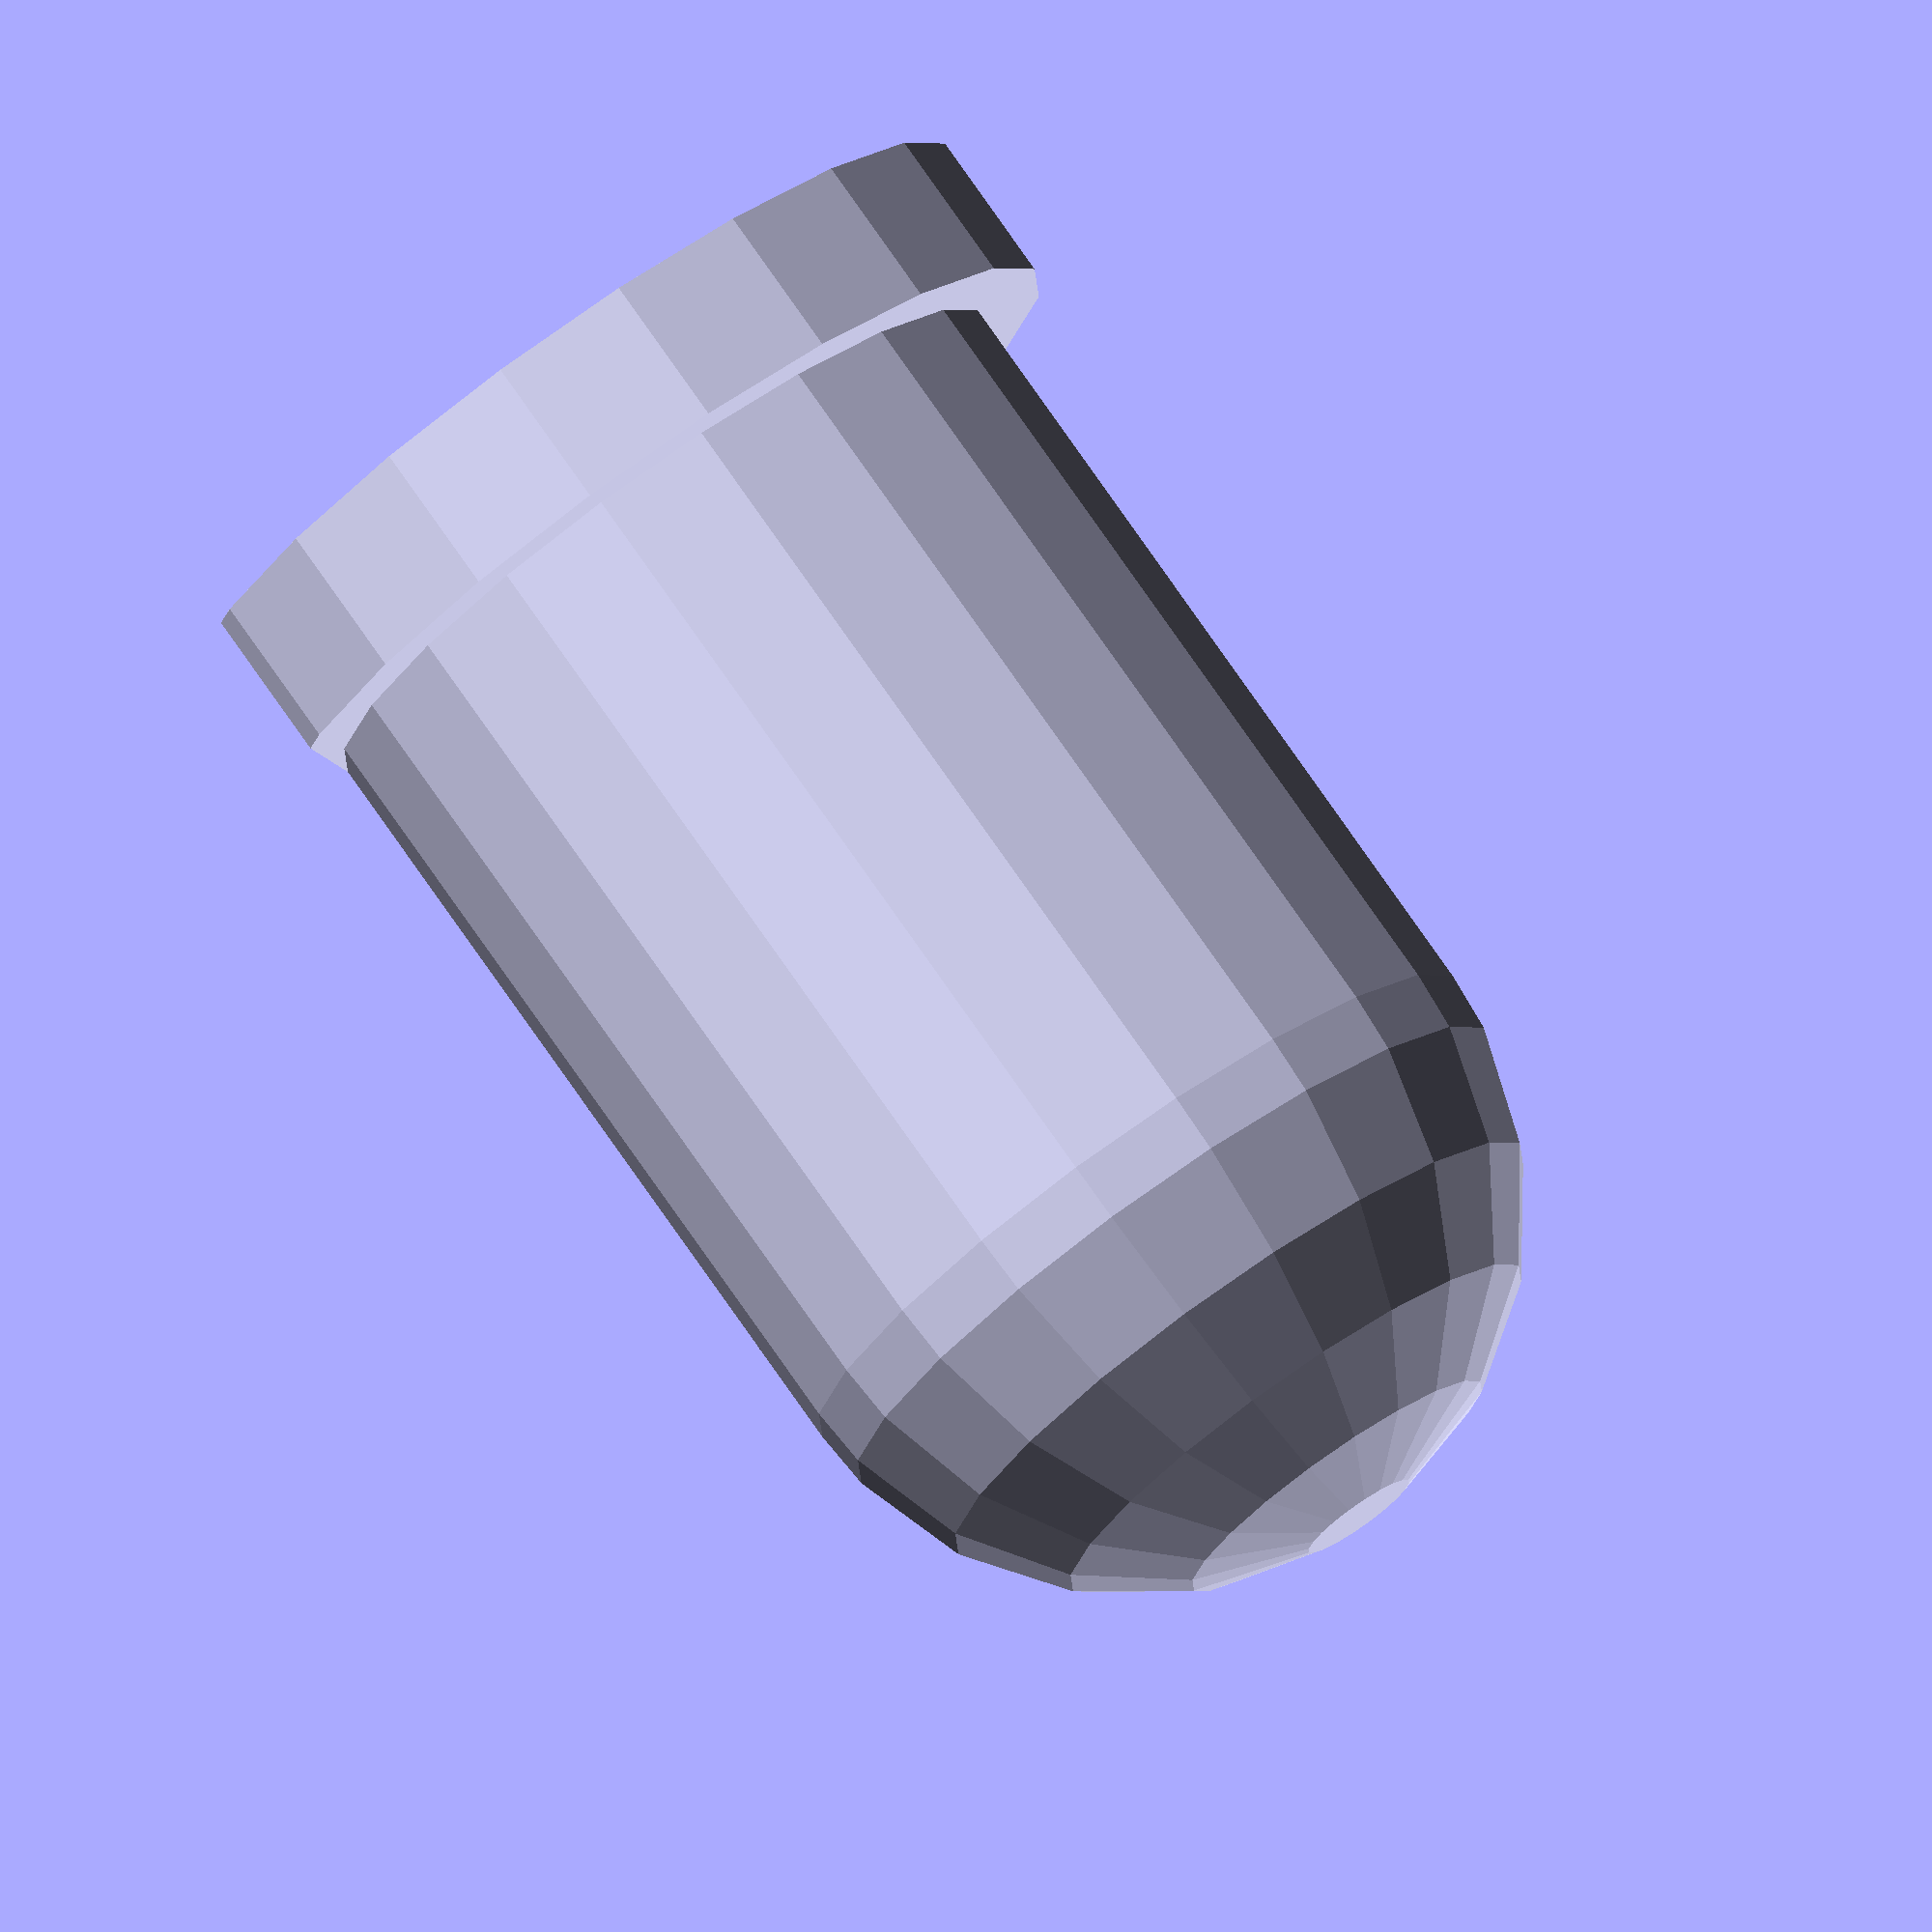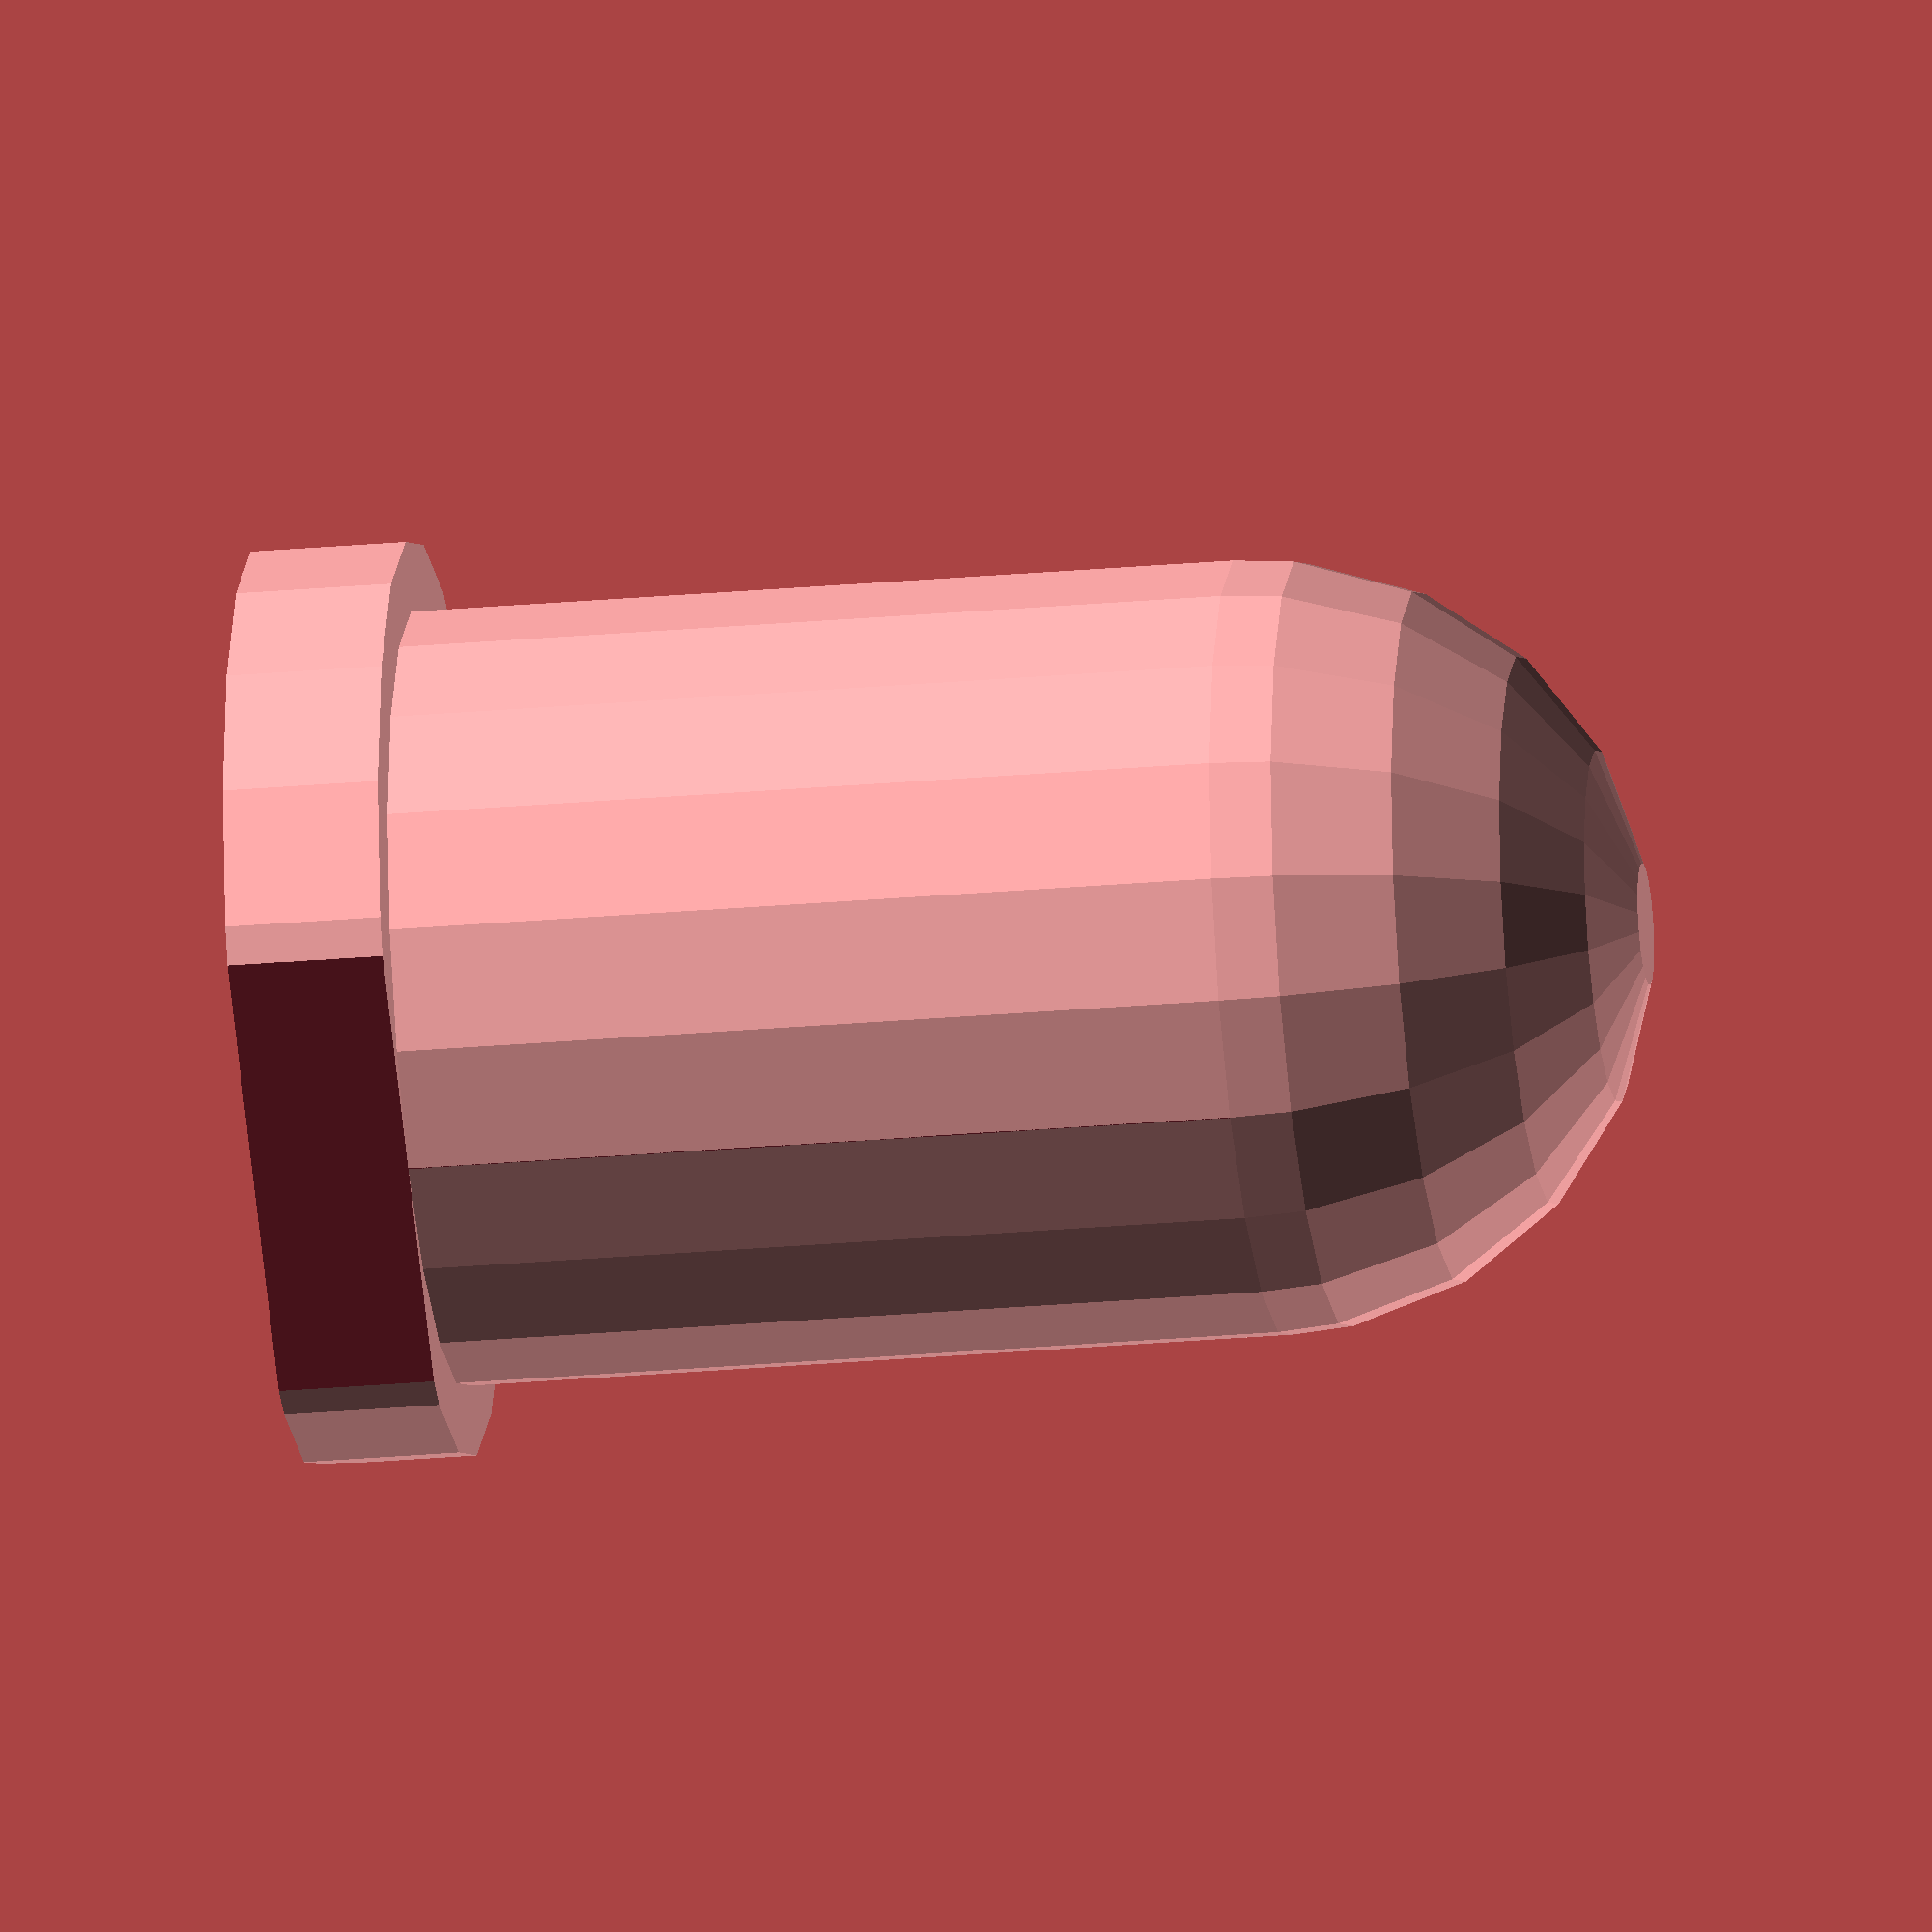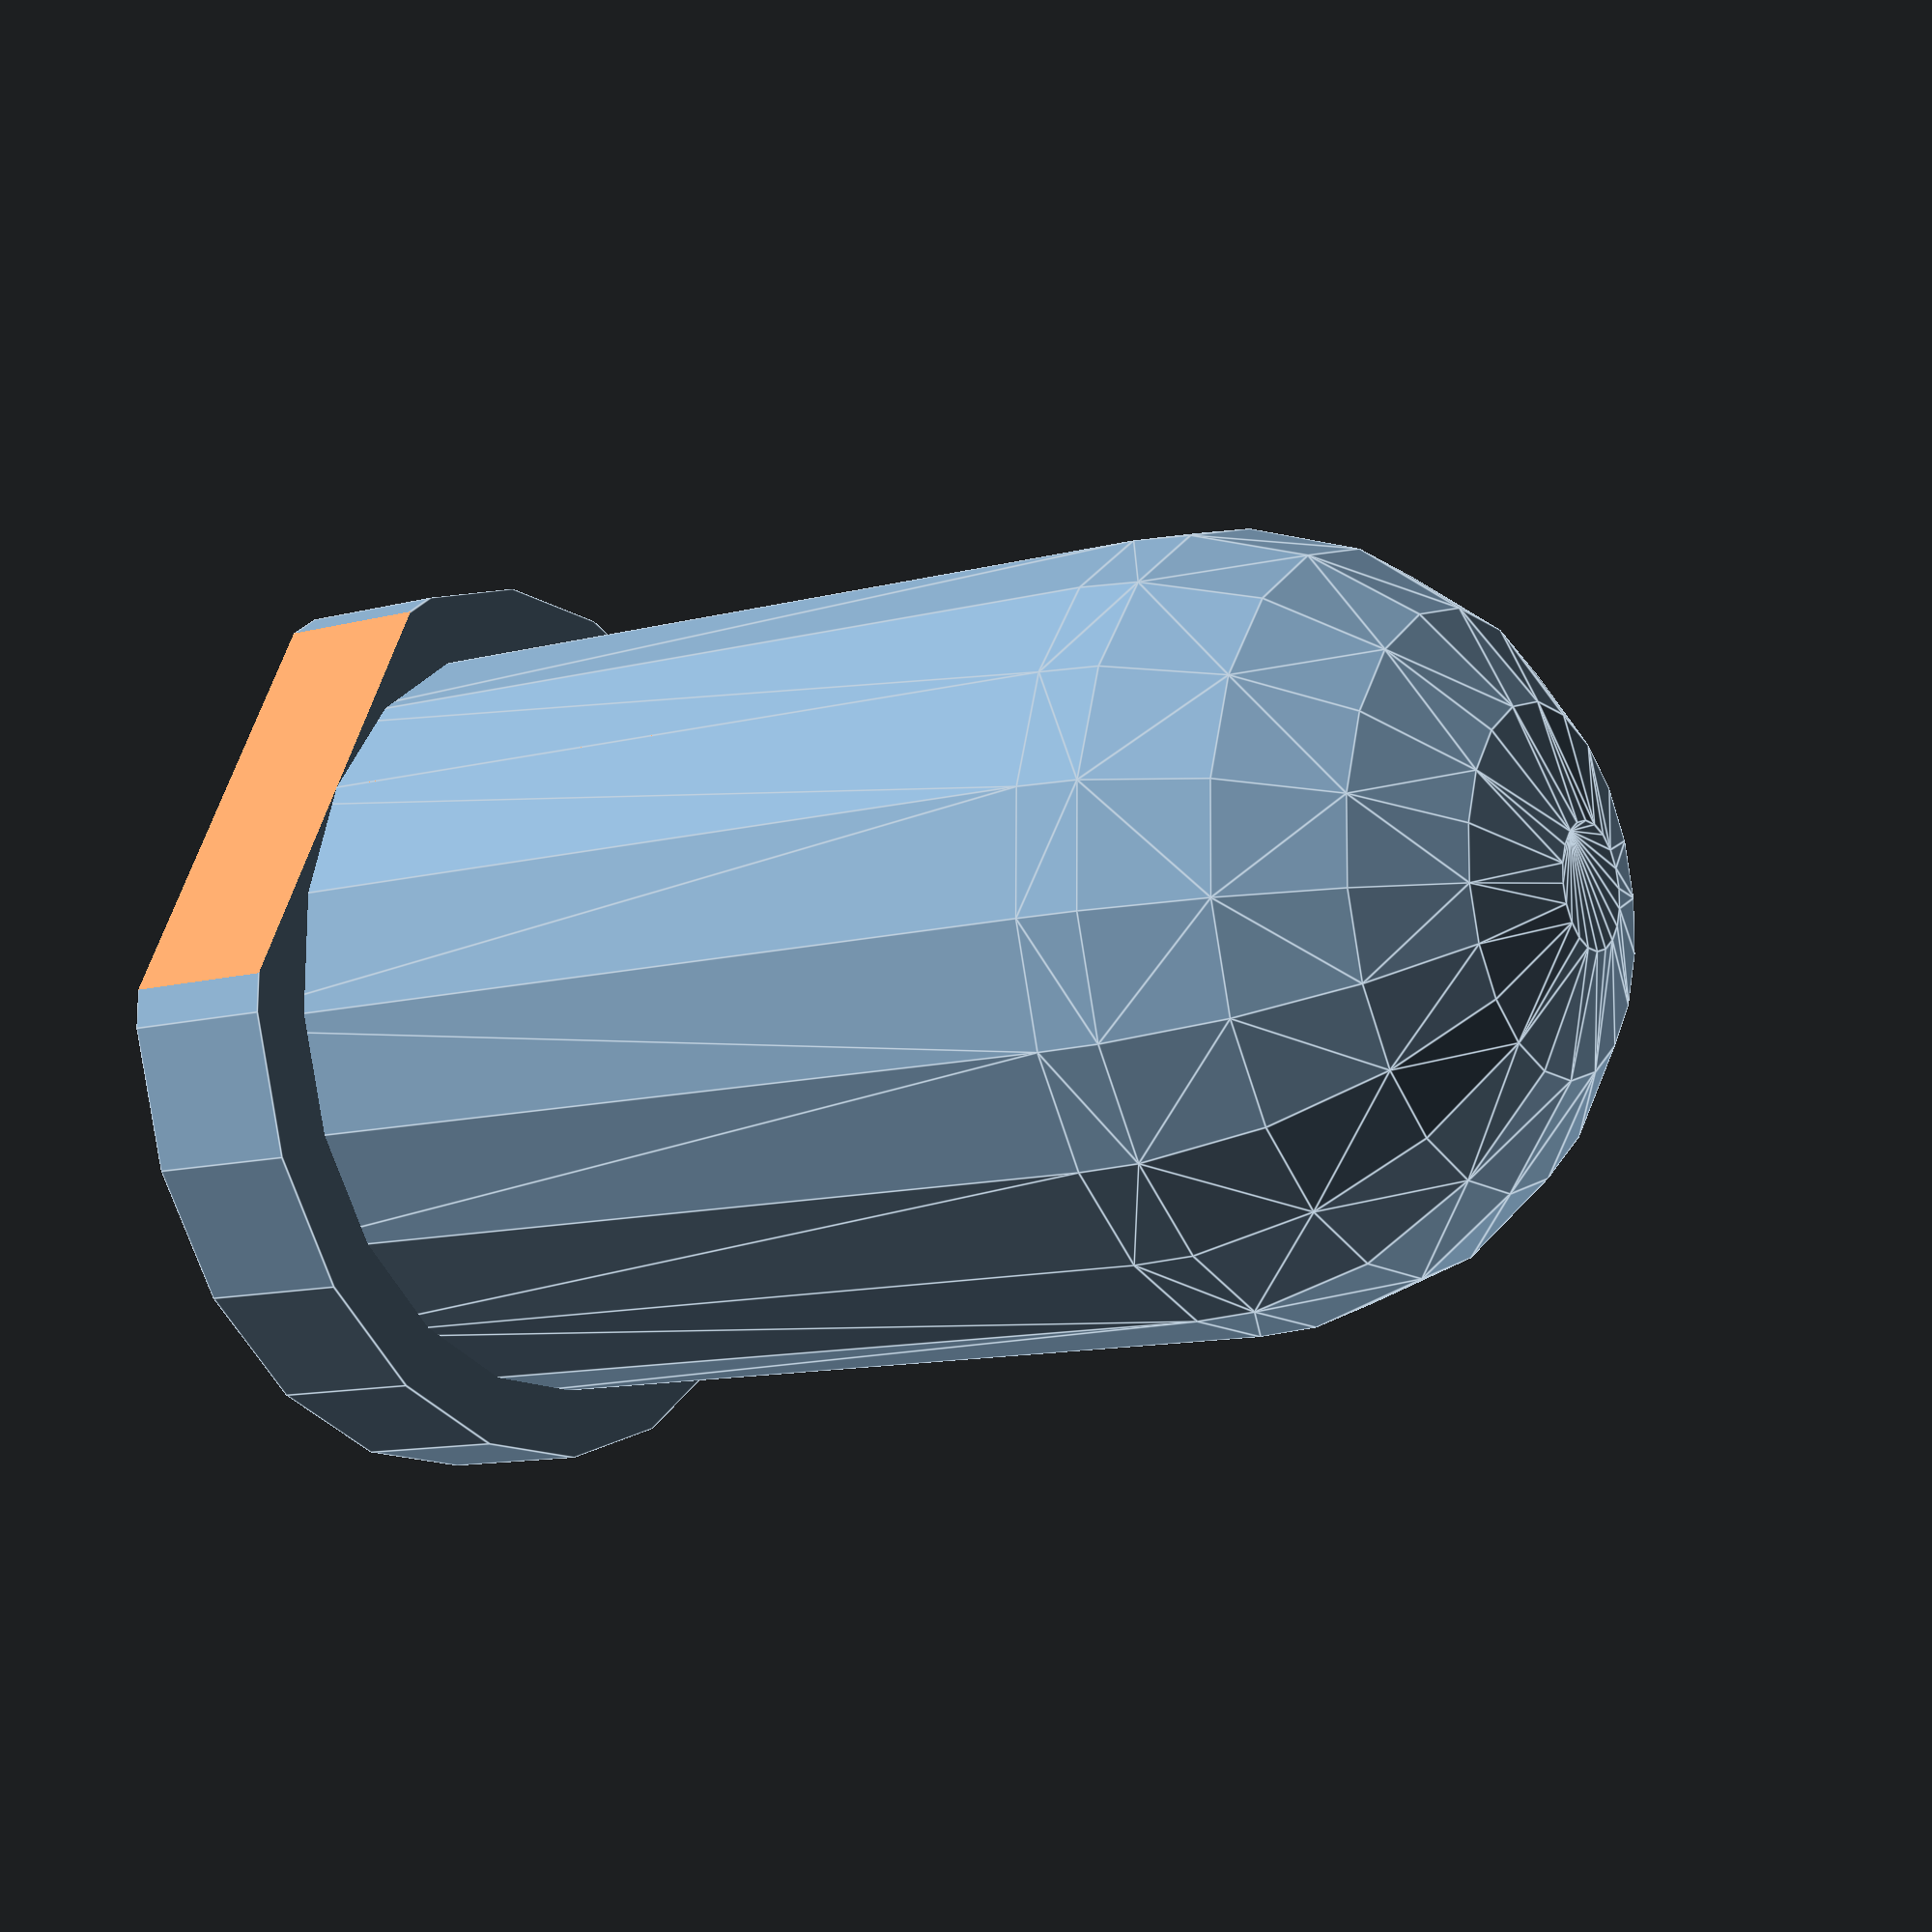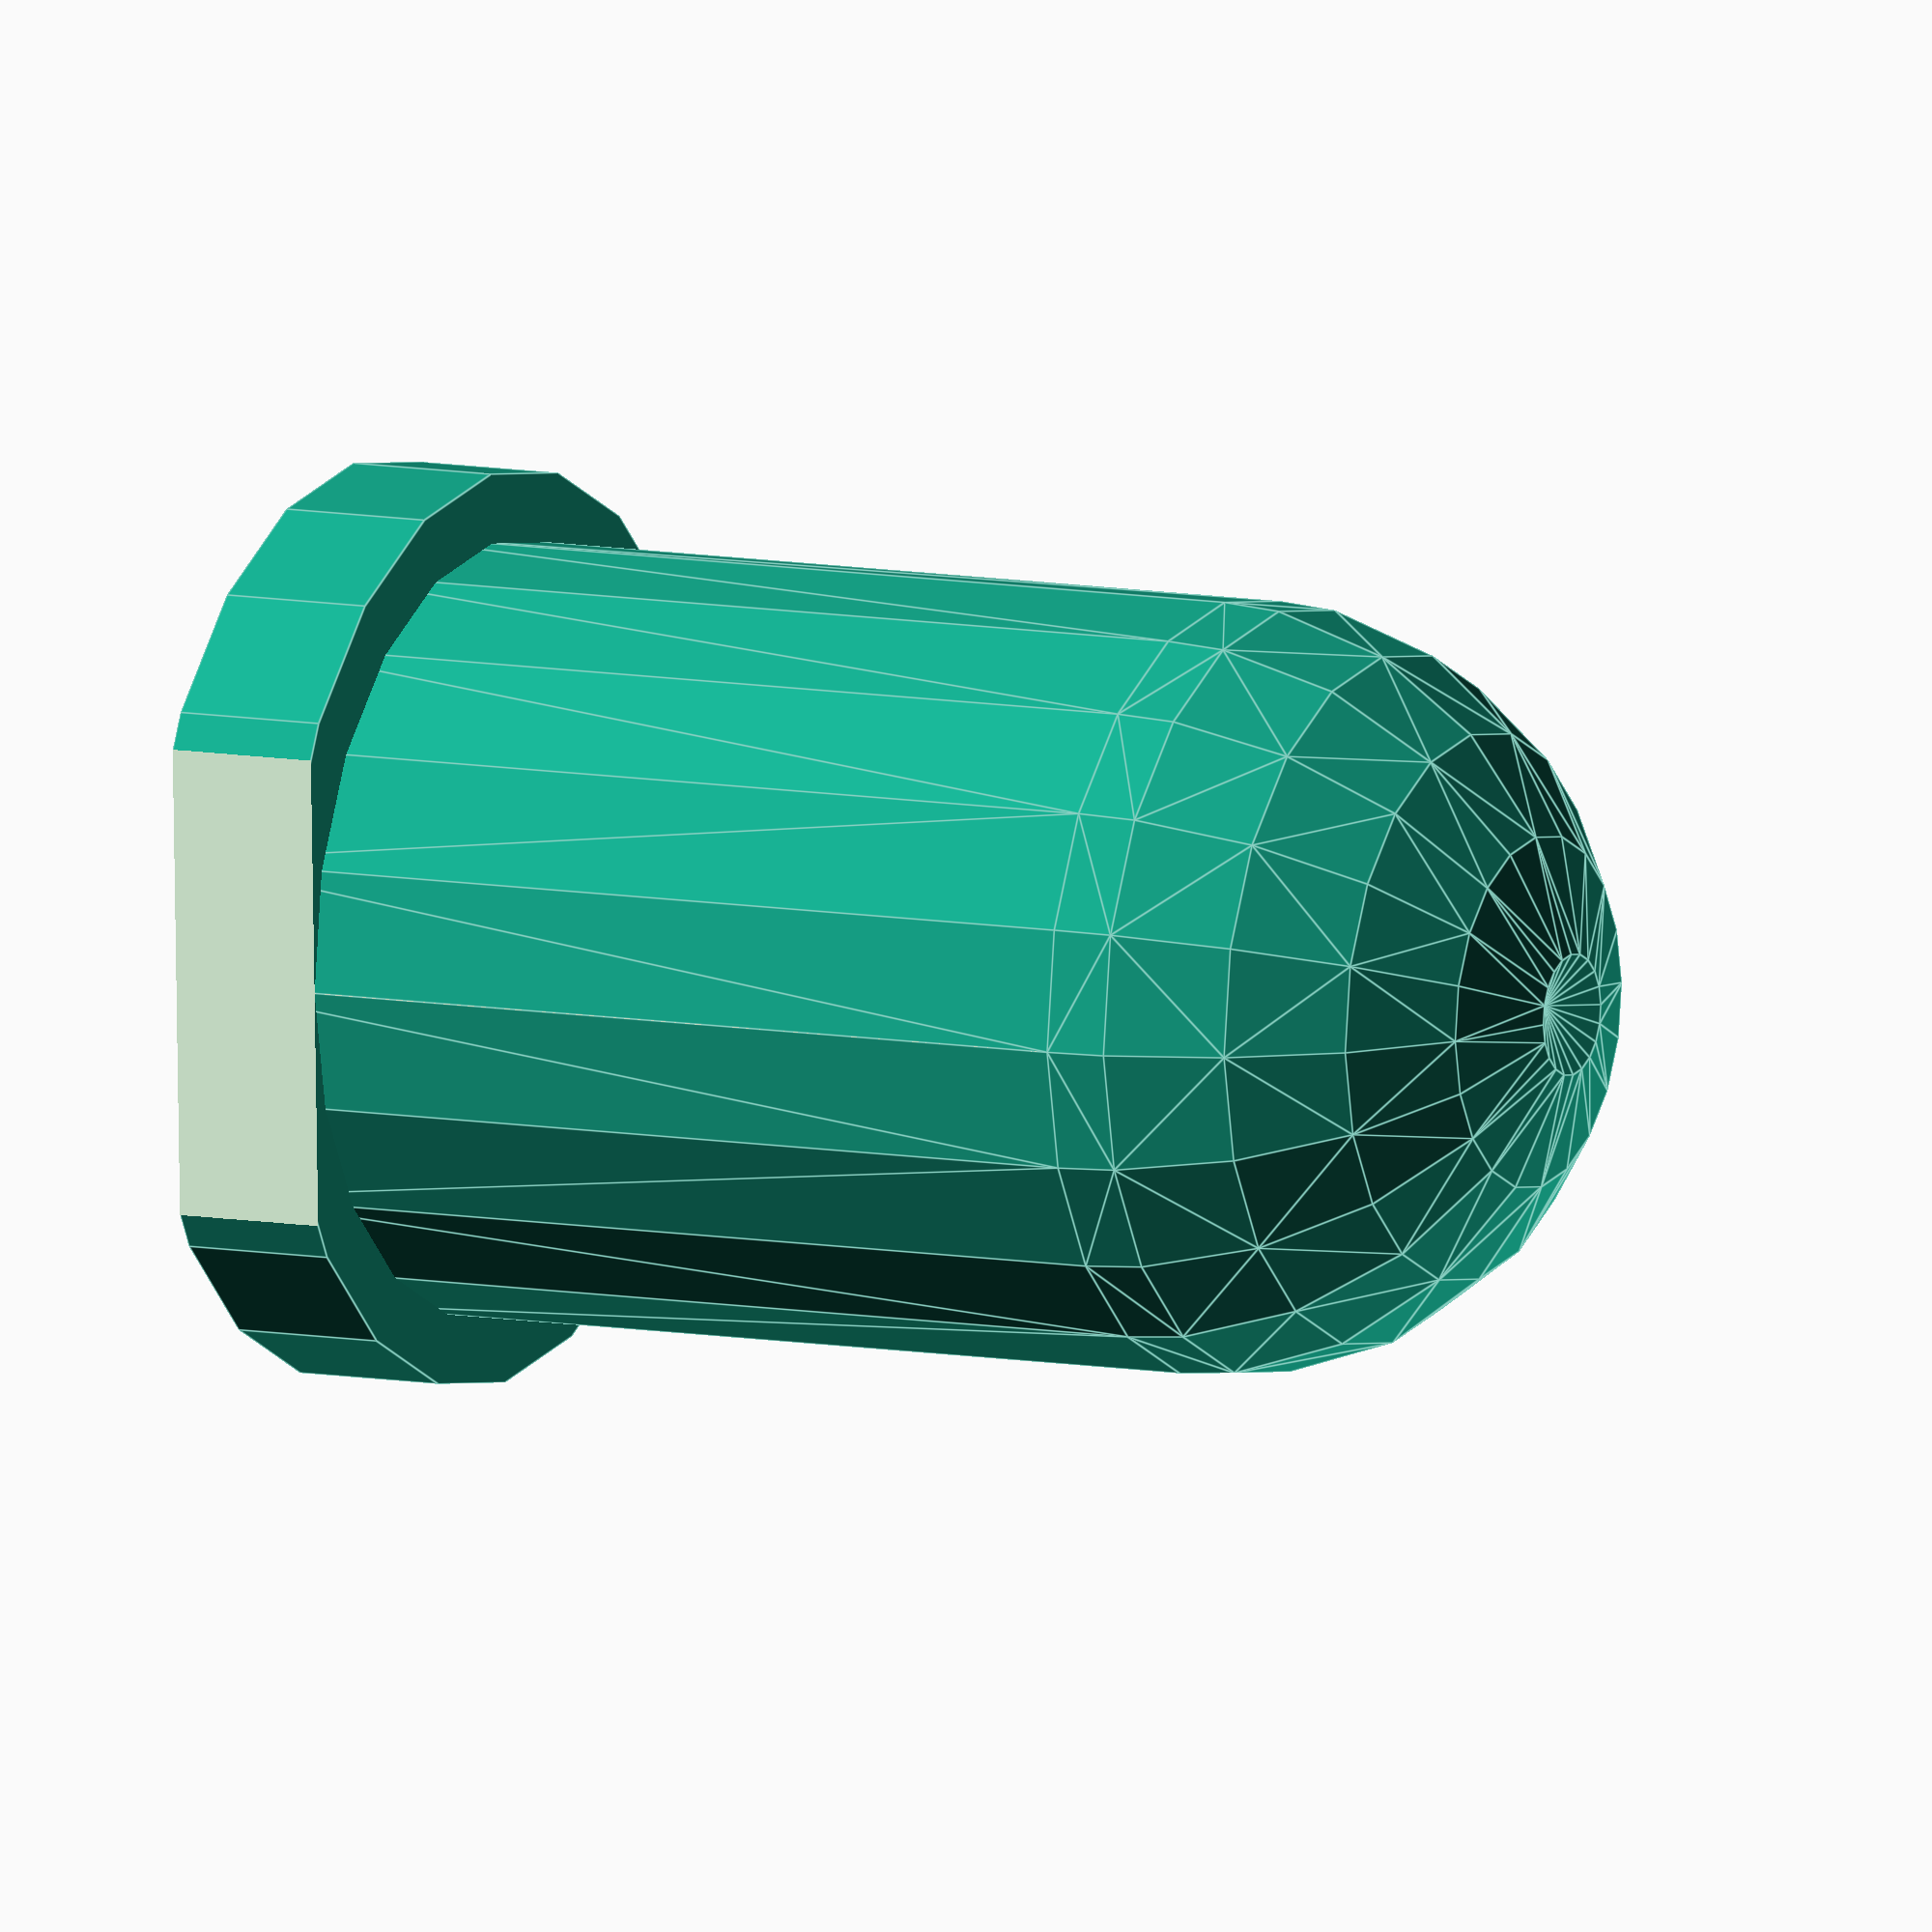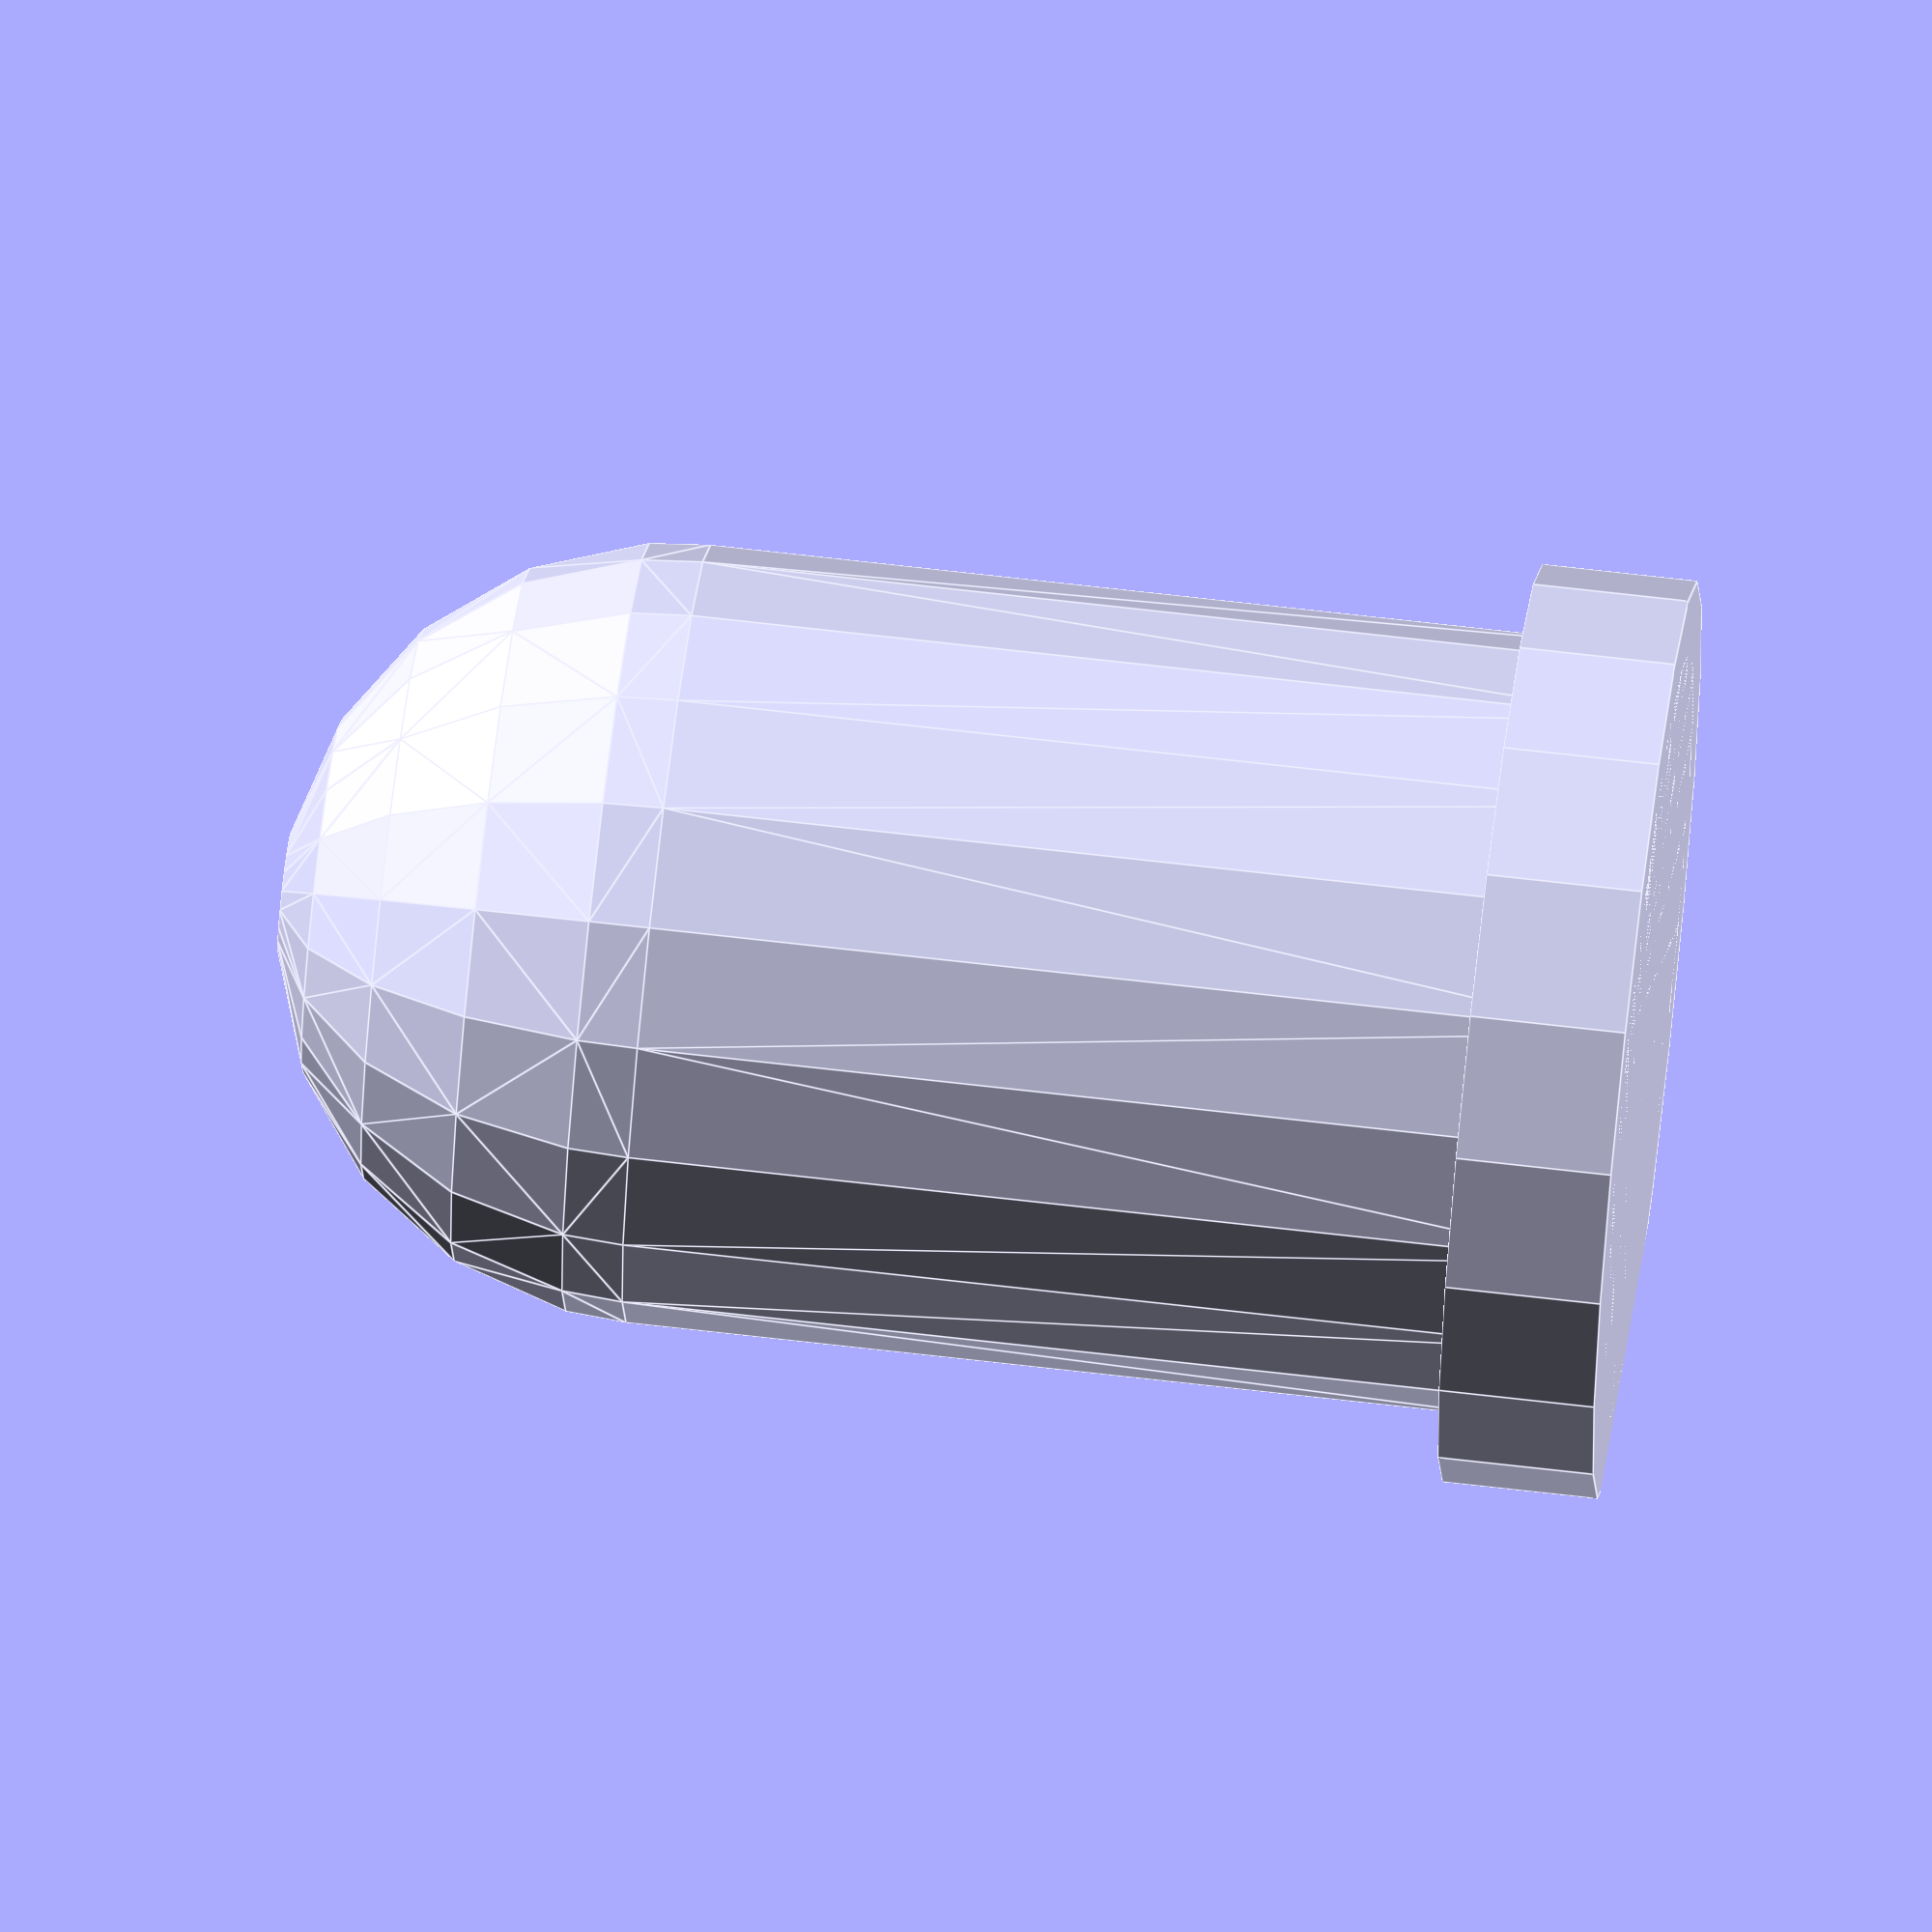
<openscad>
module led(diameter, height, lip, adjust) {
  difference() {
    union() {
      hull() {
        translate([0, 0, height-diameter/2]) {
            sphere(d=diameter, $fn=20);
        }
        cylinder(d=diameter, h=height-(diameter/2), $fn=20);
      }
      cylinder(d=diameter+adjust, h=lip, $fn=20);
    }
    translate([-diameter, diameter/2 , -1]) {
       cube(size=[diameter*2, 5, height+1]);
    }
  }
}

led(5.0, 8.8, 1.0, 0.9);

</openscad>
<views>
elev=102.2 azim=78.9 roll=214.9 proj=o view=solid
elev=26.6 azim=217.8 roll=277.9 proj=o view=wireframe
elev=191.6 azim=117.7 roll=237.5 proj=p view=edges
elev=351.3 azim=268.1 roll=298.0 proj=o view=edges
elev=294.7 azim=150.0 roll=96.8 proj=o view=edges
</views>
